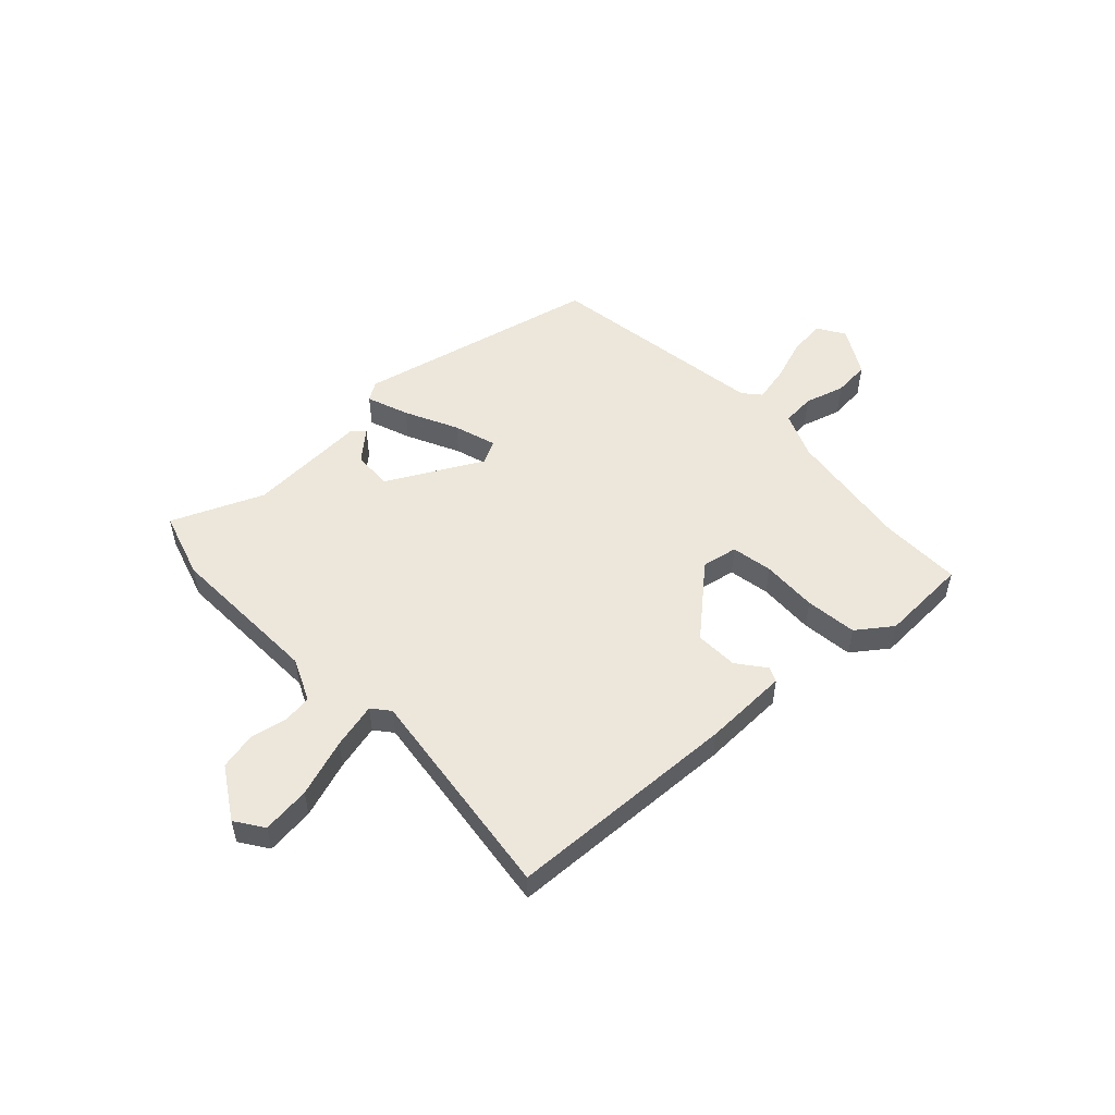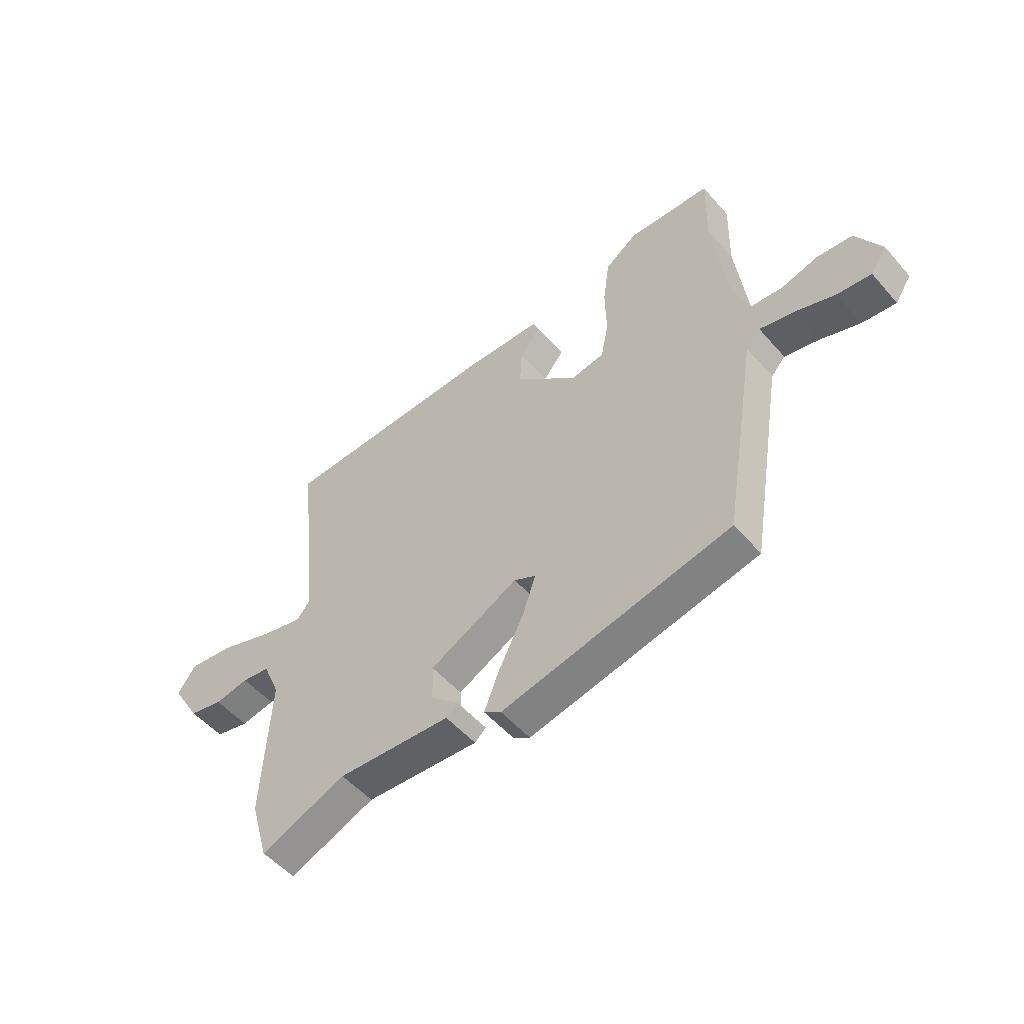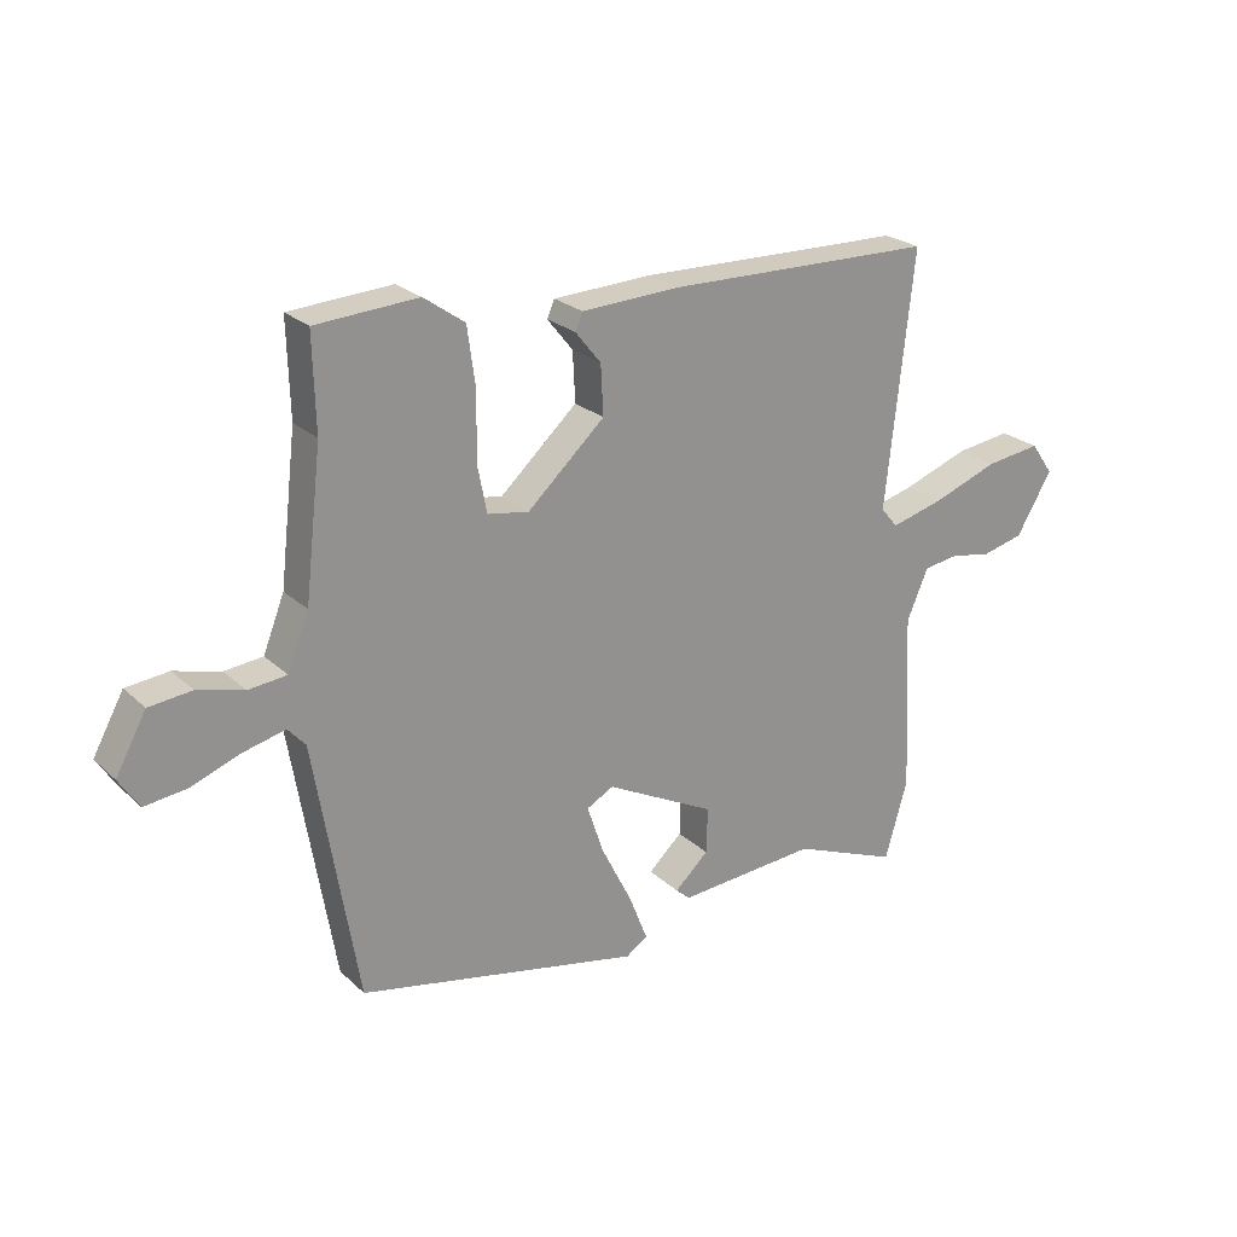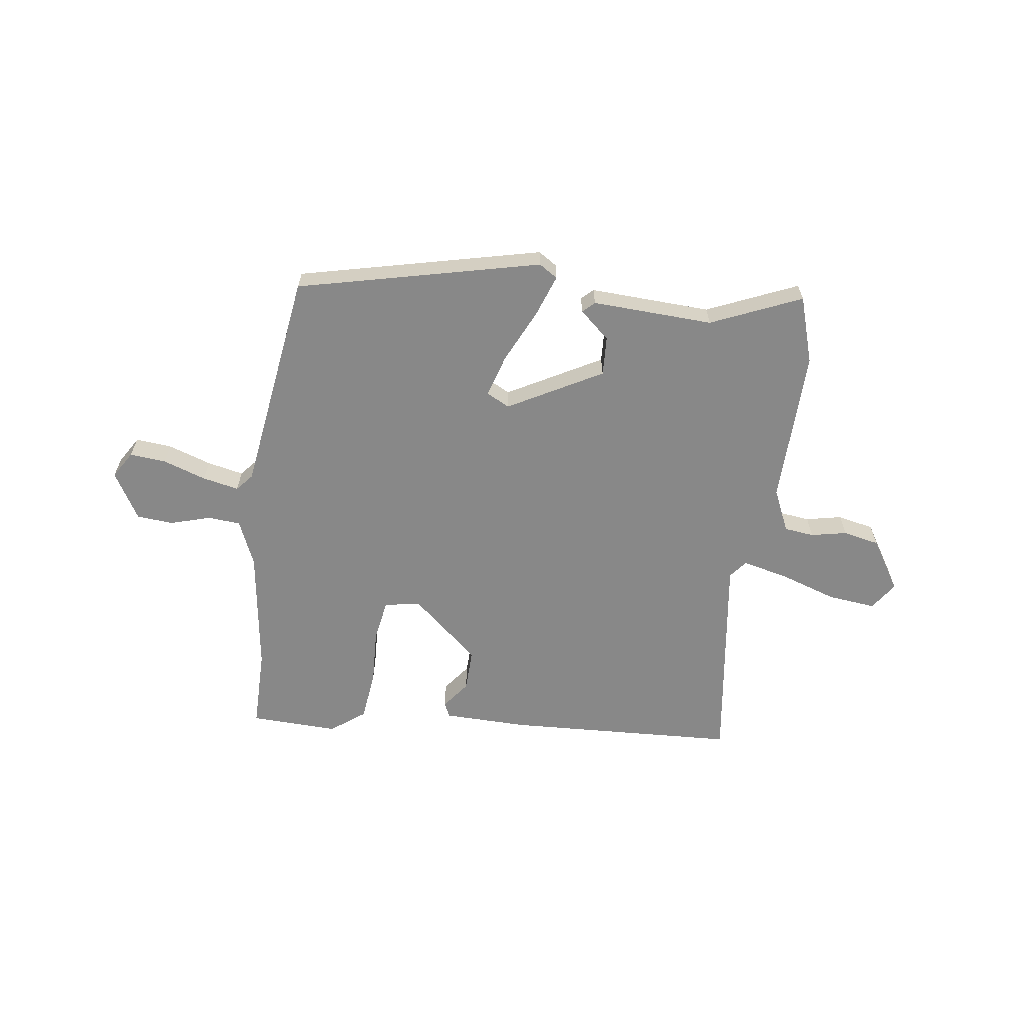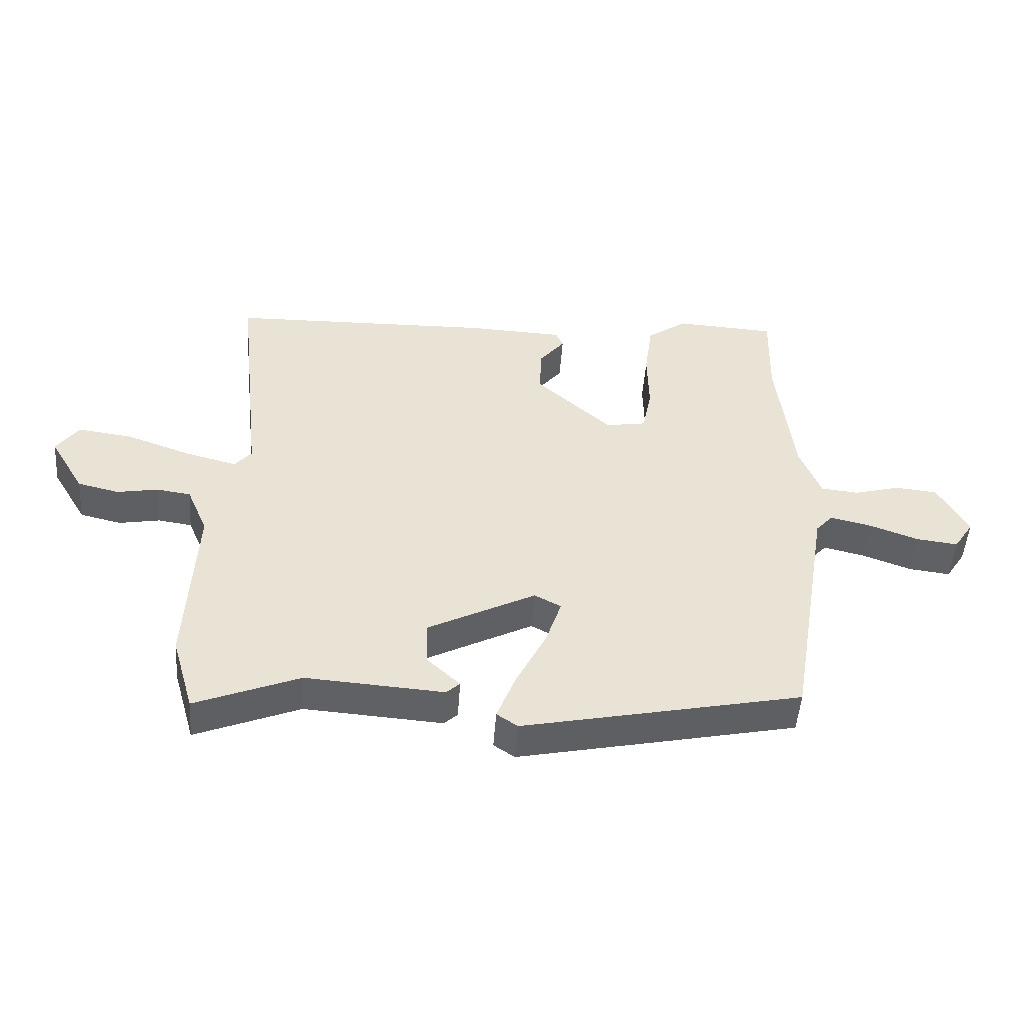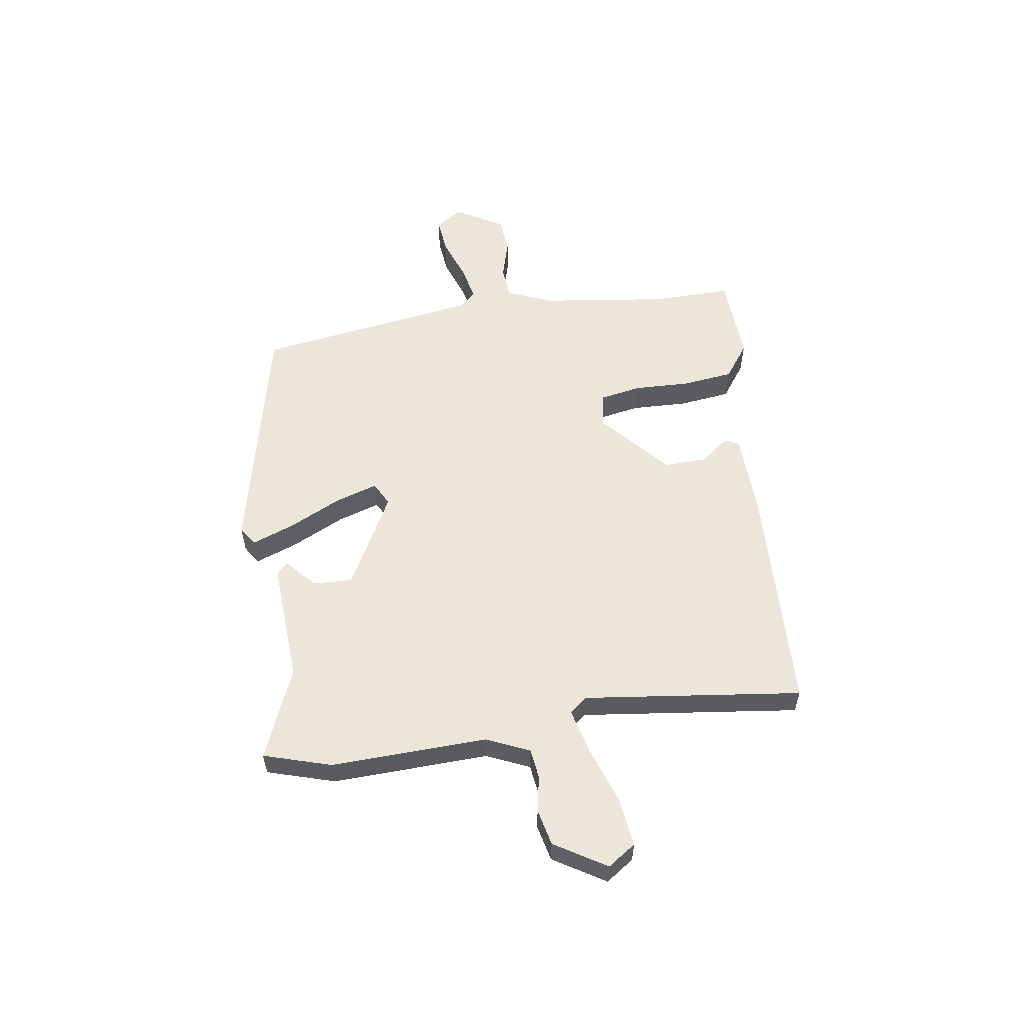
<metadata>
{"format":"obj","ext":"obj","renderer":"f3d","projection":"perspective","resolution":1024,"background":"white","views":[{"elev":52.1,"azim":-42.2,"up":"+Y"},{"elev":-52.6,"azim":39.9,"up":"+Z"},{"elev":23.9,"azim":145.8,"up":"+Z"},{"elev":-62.7,"azim":173.7,"up":"+Y"},{"elev":-49.3,"azim":-4.1,"up":"+Z"},{"elev":56.4,"azim":-97.7,"up":"+Y"}]}
</metadata>
<code>
v -0.49 0.07 -0.533
v -0.526 0.07 -0.408
v -0.512 0.07 -0.12
v -0.546 0.07 -0.04
v -0.601 0.07 -0.032
v -0.668 0.07 -0.044
v -0.735 0.07 -0.028
v -0.792 0.07 0.068
v -0.756 0.07 0.119
v -0.667 0.07 0.107
v -0.562 0.07 0.069
v -0.478 0.07 0.047
v -0.451 0.07 0.079
v -0.495 0.07 0.482
v -0.066 0.07 0.492
v 0.091 0.07 0.485
v 0.103 0.07 0.458
v 0.062 0.07 0.407
v 0.058 0.07 0.328
v 0.181 0.07 0.216
v 0.247 0.07 0.227
v 0.262 0.07 0.303
v 0.26 0.07 0.406
v 0.273 0.07 0.501
v 0.338 0.07 0.547
v 0.501 0.07 0.537
v 0.497 0.07 0.387
v 0.524 0.07 0.155
v 0.558 0.07 0.069
v 0.619 0.07 0.063
v 0.693 0.07 0.083
v 0.761 0.07 0.076
v 0.81 0.07 -0.013
v 0.778 0.07 -0.062
v 0.711 0.07 -0.054
v 0.632 0.07 -0.025
v 0.565 0.07 -0.009
v 0.537 0.07 -0.04
v 0.468 0.07 -0.452
v 0.016 0.07 -0.546
v -0.018 0.07 -0.523
v 0.012 0.07 -0.446
v 0.061 0.07 -0.349
v 0.087 0.07 -0.271
v 0.044 0.07 -0.248
v -0.131 0.07 -0.338
v -0.129 0.07 -0.411
v -0.075 0.07 -0.461
v -0.097 0.07 -0.481
v -0.321 0.07 -0.465
v -0.49 0 -0.533
v -0.526 0 -0.408
v -0.512 0 -0.12
v -0.546 0 -0.04
v -0.601 0 -0.032
v -0.668 0 -0.044
v -0.735 0 -0.028
v -0.792 0 0.068
v -0.756 0 0.119
v -0.667 0 0.107
v -0.562 0 0.069
v -0.478 0 0.047
v -0.451 0 0.079
v -0.495 0 0.482
v -0.066 0 0.492
v 0.091 0 0.485
v 0.103 0 0.458
v 0.062 0 0.407
v 0.058 0 0.328
v 0.181 0 0.216
v 0.247 0 0.227
v 0.262 0 0.303
v 0.26 0 0.406
v 0.273 0 0.501
v 0.338 0 0.547
v 0.501 0 0.537
v 0.497 0 0.387
v 0.524 0 0.155
v 0.558 0 0.069
v 0.619 0 0.063
v 0.693 0 0.083
v 0.761 0 0.076
v 0.81 0 -0.013
v 0.778 0 -0.062
v 0.711 0 -0.054
v 0.632 0 -0.025
v 0.565 0 -0.009
v 0.537 0 -0.04
v 0.468 0 -0.452
v 0.016 0 -0.546
v -0.018 0 -0.523
v 0.012 0 -0.446
v 0.061 0 -0.349
v 0.087 0 -0.271
v 0.044 0 -0.248
v -0.131 0 -0.338
v -0.129 0 -0.411
v -0.075 0 -0.461
v -0.097 0 -0.481
v -0.321 0 -0.465
f 47 48 49 50
f 46 47 50
f 46 50 1 2
f 45 46 2 3
f 40 41 42 43
f 38 39 40 43
f 37 38 43 44
f 33 34 35 36
f 33 36 37
f 30 31 32 33
f 29 30 33 37
f 28 29 37 44
f 24 25 26 27
f 22 23 24 27
f 21 22 27 28
f 20 21 28 44
f 15 16 17 18
f 13 14 15 18
f 12 13 18 19
f 8 9 10 11
f 8 11 12
f 5 6 7 8
f 4 5 8 12
f 45 3 4 12
f 20 44 45
f 12 19 20 45
f 100 99 98 97
f 100 97 96
f 52 51 100 96
f 53 52 96 95
f 93 92 91 90
f 93 90 89 88
f 94 93 88 87
f 86 85 84 83
f 87 86 83
f 83 82 81 80
f 87 83 80 79
f 94 87 79 78
f 77 76 75 74
f 77 74 73 72
f 78 77 72 71
f 94 78 71 70
f 68 67 66 65
f 68 65 64 63
f 69 68 63 62
f 61 60 59 58
f 62 61 58
f 58 57 56 55
f 62 58 55 54
f 62 54 53 95
f 95 94 70
f 95 70 69 62
f 1 51 52 2
f 2 52 53 3
f 3 53 54 4
f 4 54 55 5
f 5 55 56 6
f 6 56 57 7
f 7 57 58 8
f 8 58 59 9
f 9 59 60 10
f 10 60 61 11
f 11 61 62 12
f 12 62 63 13
f 13 63 64 14
f 14 64 65 15
f 15 65 66 16
f 16 66 67 17
f 17 67 68 18
f 18 68 69 19
f 19 69 70 20
f 20 70 71 21
f 21 71 72 22
f 22 72 73 23
f 23 73 74 24
f 24 74 75 25
f 25 75 76 26
f 26 76 77 27
f 27 77 78 28
f 28 78 79 29
f 29 79 80 30
f 30 80 81 31
f 31 81 82 32
f 32 82 83 33
f 33 83 84 34
f 34 84 85 35
f 35 85 86 36
f 36 86 87 37
f 37 87 88 38
f 38 88 89 39
f 39 89 90 40
f 40 90 91 41
f 41 91 92 42
f 42 92 93 43
f 43 93 94 44
f 44 94 95 45
f 45 95 96 46
f 46 96 97 47
f 47 97 98 48
f 48 98 99 49
f 49 99 100 50
f 50 100 51 1

</code>
